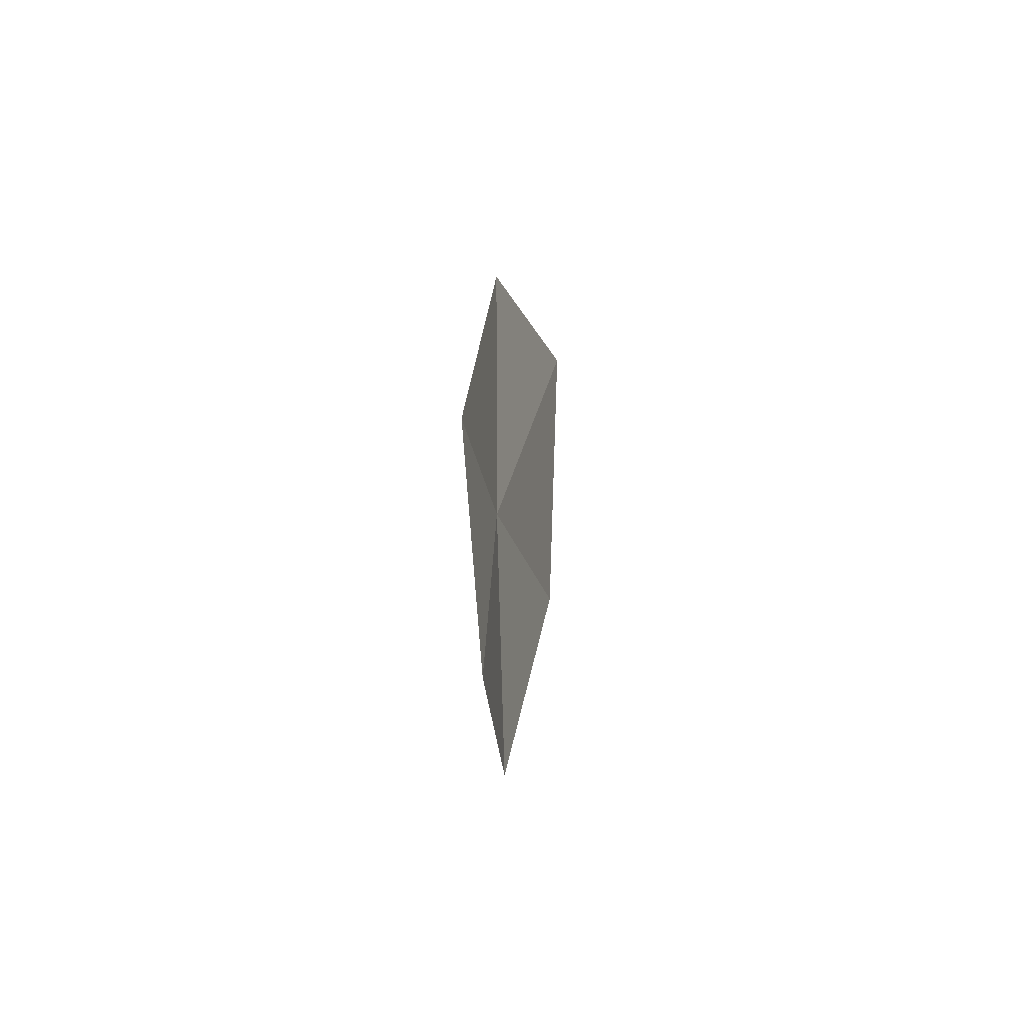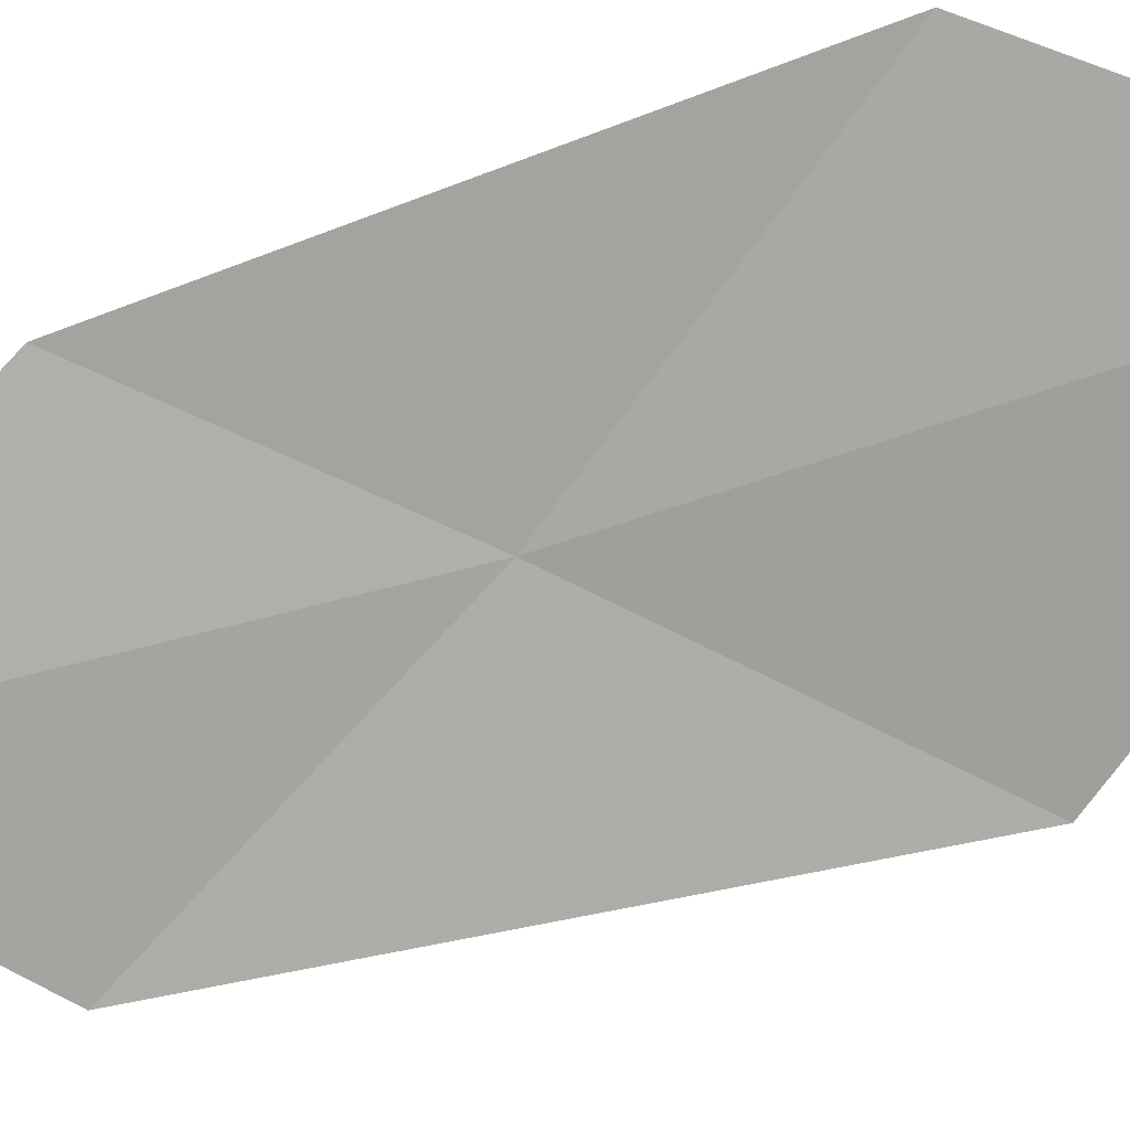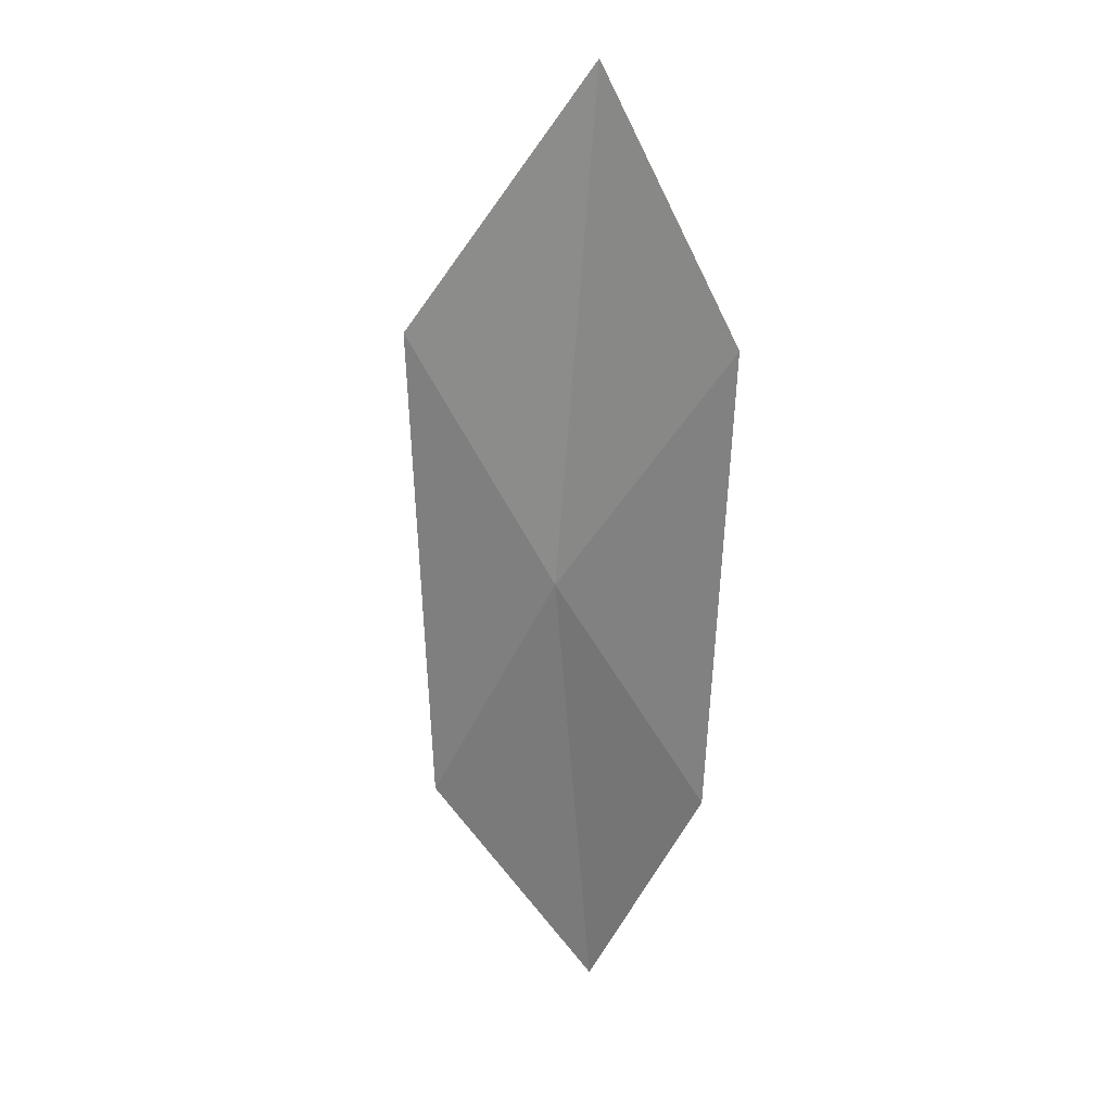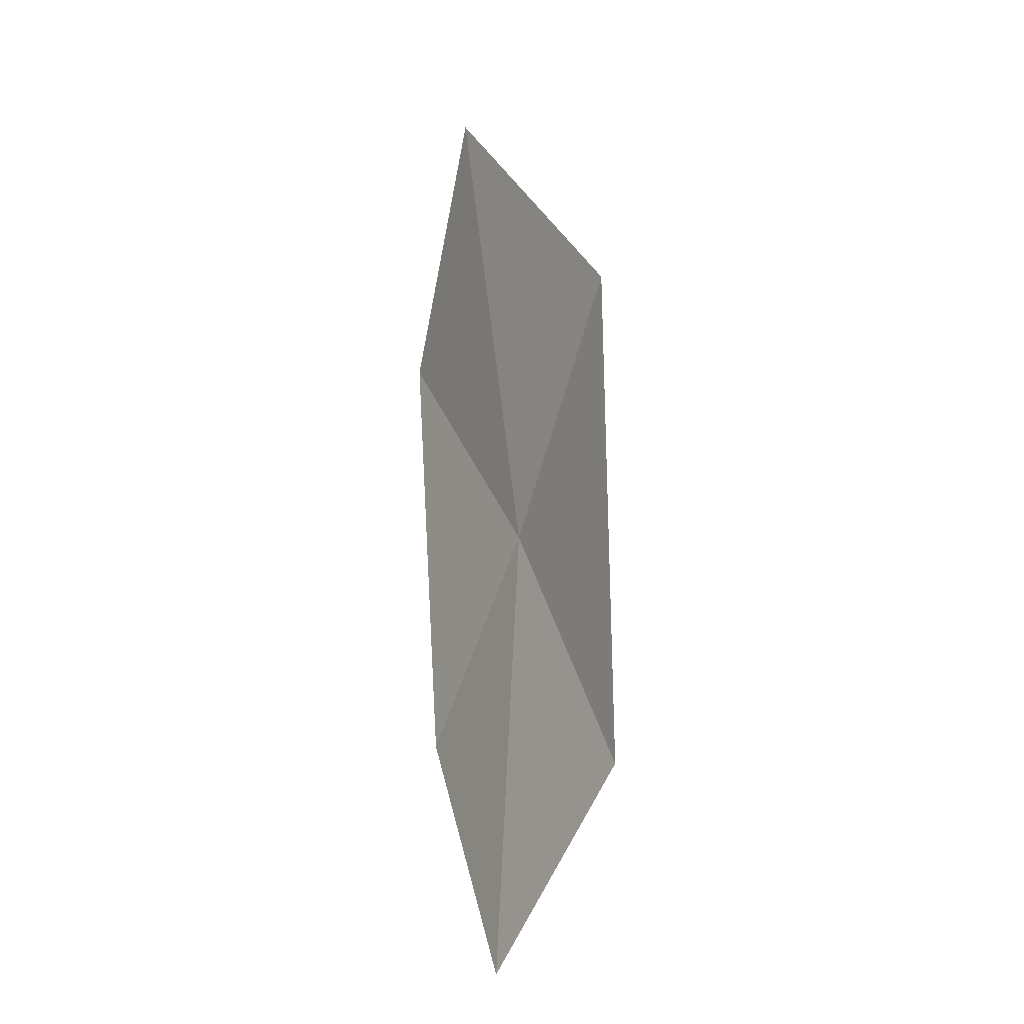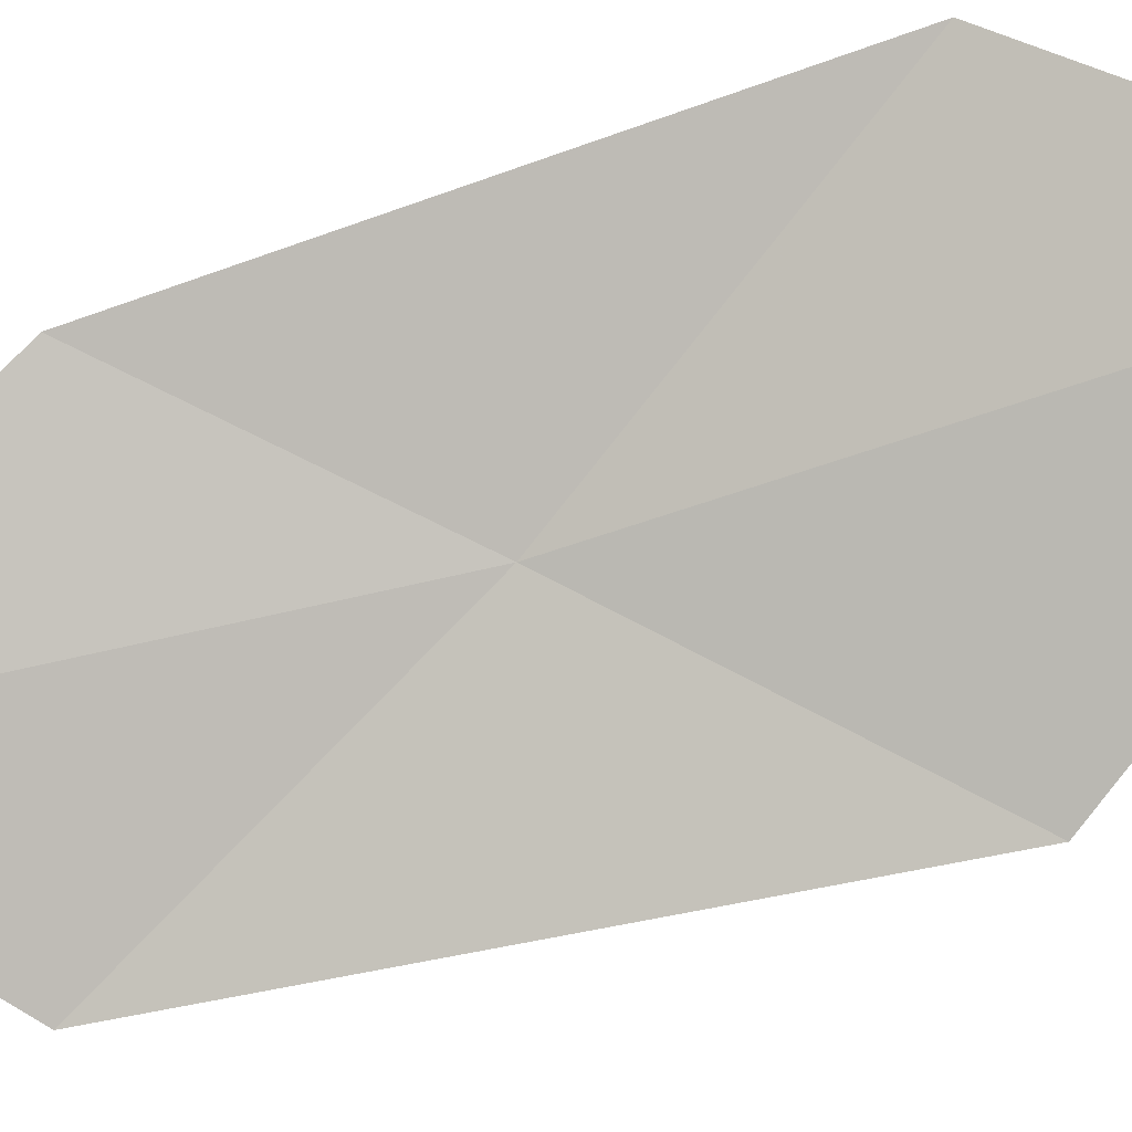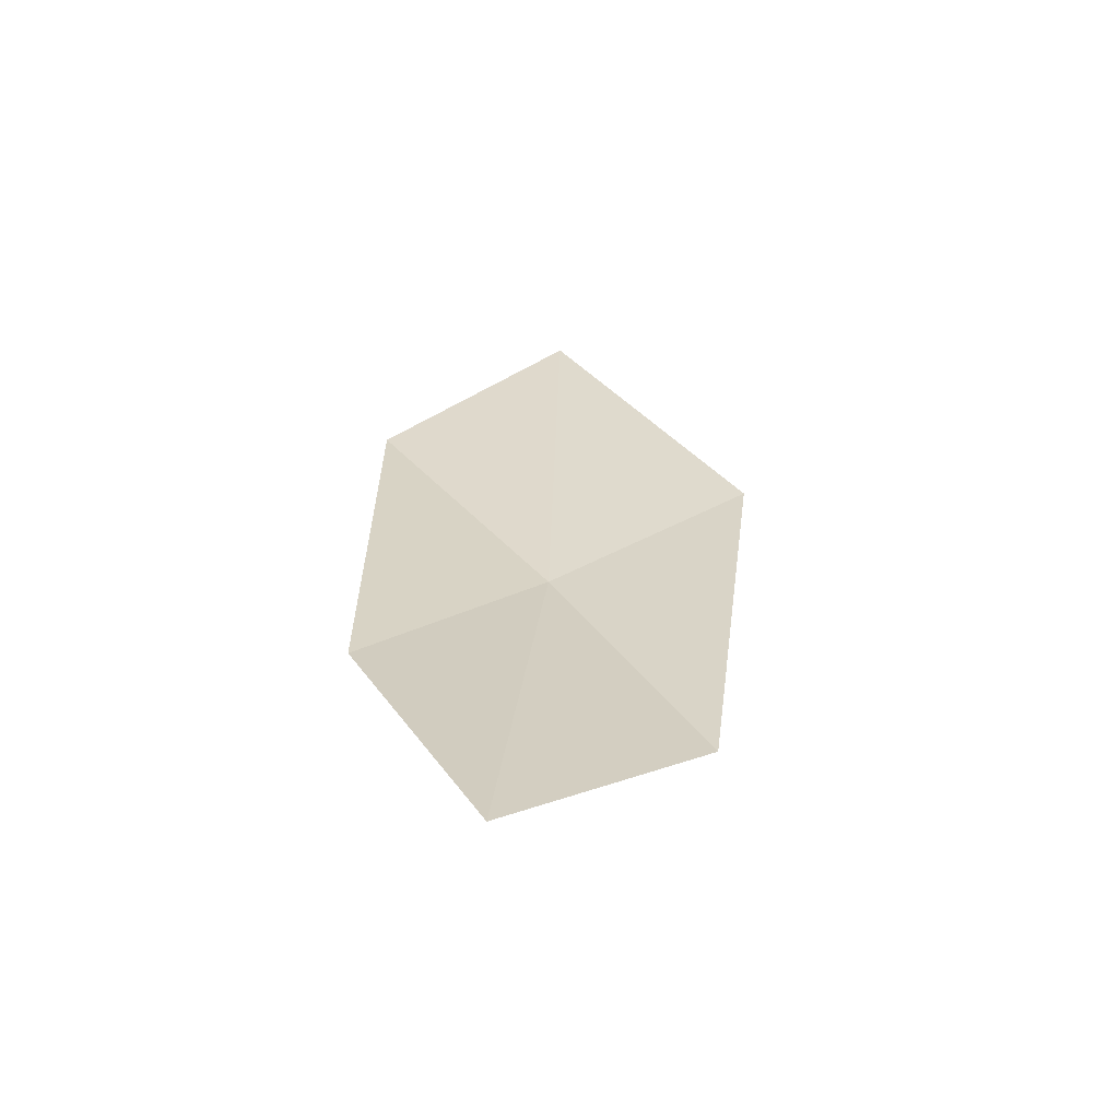
<metadata>
{"format":"obj","ext":"obj","renderer":"f3d","projection":"perspective","resolution":1024,"background":"white","views":[{"elev":-67.4,"azim":86.5,"up":"+Y"},{"elev":-66.4,"azim":110.9,"up":"+Z"},{"elev":27.0,"azim":22.3,"up":"+Y"},{"elev":-24.4,"azim":-134.7,"up":"+Y"},{"elev":-78.1,"azim":108.2,"up":"+Z"},{"elev":-66.4,"azim":161.7,"up":"+Y"}]}
</metadata>
<code>
v -9.795 10.7 18.89
v -8.948 11.99 18.96
v -9.737 13.03 18.55
v -10.7 11.67 18.55
v -8.993 9.83 19.09
v -10.48 9.365 18.81
v -9.59 8.576 18.95
f 1 3 2
f 1 4 3
f 1 2 5
f 1 6 4
f 1 5 7
f 1 7 6

</code>
